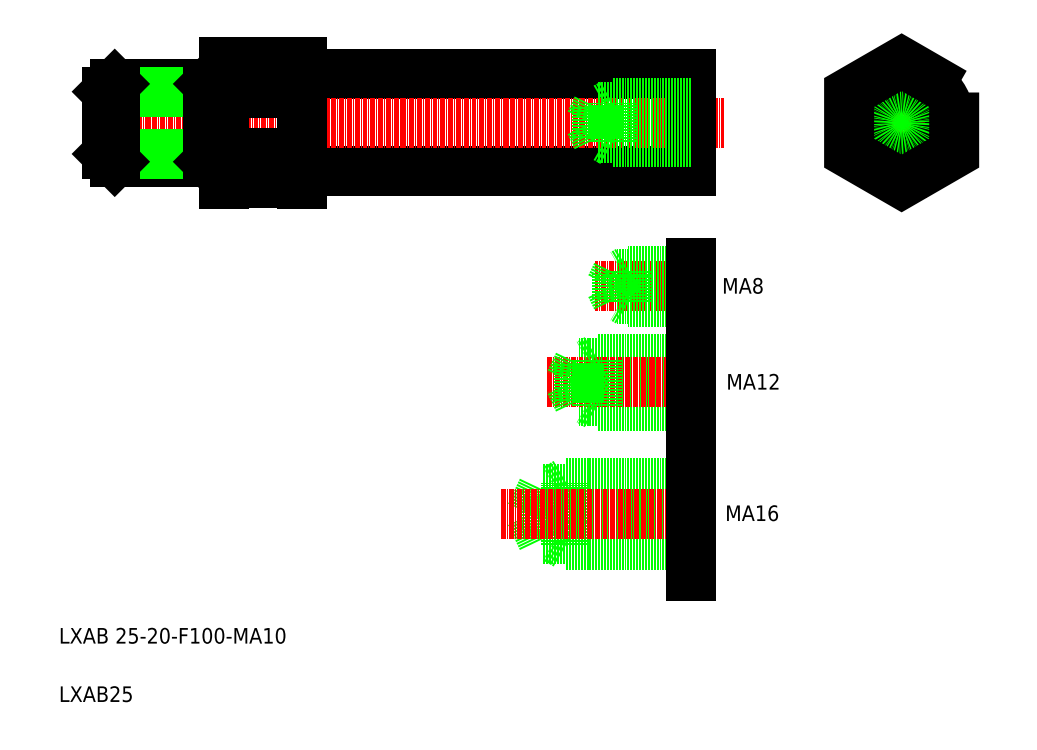
<metadata>
{"format":"dxf","ext":"dxf","renderer":"ezdxf+matplotlib","layout":"modelspace","background":"white","min_lineweight":24,"dpi":150}
</metadata>
<code>
0
SECTION
2
ENTITIES
0
LINE
8
CENTER
10
121.1
20
176.1
30
0
11
92.33
21
176.1
31
0
0
LINE
8
0
10
17.08
20
230.6
30
0
11
116.9
21
230.6
31
0
0
LINE
8
0
10
116.9
20
205.6
30
0
11
17.08
21
205.6
31
0
0
LINE
8
0
10
116.9
20
109.6
30
0
11
84.88
21
109.6
31
0
0
LINE
8
0
10
116.9
20
111.2
30
0
11
78.88
21
111.2
31
0
0
LINE
8
0
10
116.9
20
125.6
30
0
11
84.88
21
125.6
31
0
0
LINE
8
0
10
116.9
20
124
30
0
11
78.88
21
124
31
0
0
LINE
8
CENTER
10
-39.44
20
218.1
30
0
11
125.5
21
218.1
31
0
0
LINE
8
0
10
16.88
20
233.7
30
0
11
16.88
21
202.5
31
0
0
LINE
8
0
10
-3.124
20
233.7
30
0
11
-3.124
21
202.5
31
0
0
LINE
8
0
10
-31.12
20
228.1
30
0
11
-7.124
21
228.1
31
0
0
LINE
8
0
10
-31.12
20
208.1
30
0
11
-7.124
21
208.1
31
0
0
LINE
8
0
10
-33.12
20
226.1
30
0
11
-5.124
21
226.1
31
0
0
LINE
8
0
10
-33.12
20
210.1
30
0
11
-5.124
21
210.1
31
0
0
LINE
8
0
10
-33.12
20
226.1
30
0
11
-31.12
21
228.1
31
0
0
LINE
8
0
10
-31.12
20
208.1
30
0
11
-33.12
21
210.1
31
0
0
LINE
8
0
10
-33.12
20
226.1
30
0
11
-33.12
21
210.1
31
0
0
LINE
8
0
10
-31.12
20
228.1
30
0
11
-31.12
21
208.1
31
0
0
LINE
8
0
10
-5.124
20
210.1
30
0
11
-5.124
21
226.1
31
0
0
LINE
8
0
10
-7.124
20
208.1
30
0
11
-7.124
21
228.1
31
0
0
LINE
8
0
10
-5.124
20
210.1
30
0
11
-7.124
21
208.1
31
0
0
LINE
8
0
10
-5.124
20
210.1
30
0
11
-3.124
21
210.1
31
0
0
LINE
8
0
10
-7.124
20
228.1
30
0
11
-5.124
21
226.1
31
0
0
LINE
8
0
10
-5.124
20
226.1
30
0
11
-3.124
21
226.1
31
0
0
LINE
8
0
10
84.88
20
109.6
30
0
11
84.88
21
125.6
31
0
0
LINE
8
0
10
78.79
20
111.1
30
0
11
78.79
21
123.9
31
0
0
LINE
8
0
10
78.79
20
111.1
30
0
11
75.74
21
117.5
31
0
0
ARC
8
0
10
17.08
20
205.4
30
0
40
0.2
50
90
51
180
0
LINE
8
0
10
84.88
20
109.6
30
0
11
82.1
21
111.2
31
0
0
LINE
8
0
10
78.79
20
123.9
30
0
11
75.74
21
117.5
31
0
0
LINE
8
0
10
84.88
20
125.6
30
0
11
82.1
21
124
31
0
0
ARC
8
0
10
17.08
20
230.8
30
0
40
0.2
50
180
51
270
0
LINE
8
0
10
28.28
20
230.6
30
0
11
28.28
21
230.6
31
0
0
LINE
8
CENTER
10
151.8
20
218.1
30
0
11
190.4
21
218.1
31
0
0
LINE
8
CENTER
10
171.1
20
237.4
30
0
11
171.1
21
198.8
31
0
0
LINE
8
0
10
116.9
20
230.6
30
0
11
116.9
21
205.6
31
0
0
CIRCLE
8
0
10
171.1
20
218.1
30
0
40
12.5
0
LINE
8
0
10
116.9
20
179.3
30
0
11
97.88
21
179.3
31
0
0
LINE
8
0
10
116.9
20
172.9
30
0
11
97.88
21
172.9
31
0
0
LINE
8
0
10
116.9
20
180.1
30
0
11
100.9
21
180.1
31
0
0
LINE
8
0
10
116.9
20
172.1
30
0
11
100.9
21
172.1
31
0
0
LINE
8
0
10
100.9
20
172.1
30
0
11
99.49
21
172.9
31
0
0
LINE
8
0
10
100.9
20
172.1
30
0
11
100.9
21
180.1
31
0
0
LINE
8
0
10
97.88
20
172.9
30
0
11
97.88
21
179.3
31
0
0
LINE
8
0
10
97.88
20
179.3
30
0
11
96.35
21
176.1
31
0
0
LINE
8
0
10
97.88
20
172.9
30
0
11
96.35
21
176.1
31
0
0
LINE
8
0
10
100.9
20
180.1
30
0
11
99.49
21
179.3
31
0
0
LINE
8
0
10
116.9
20
182.1
30
0
11
116.9
21
170.1
31
0
0
TEXT
8
0
10
124.9
20
174.2
30
0
40
4
1
MA8
0
LINE
8
0
10
94.48
20
230.6
30
0
11
94.48
21
230.6
31
0
0
LINE
8
0
10
116.9
20
145.4
30
0
11
92.88
21
145.4
31
0
0
LINE
8
0
10
116.9
20
157.4
30
0
11
92.88
21
157.4
31
0
0
LINE
8
0
10
116.9
20
146.6
30
0
11
88.08
21
146.6
31
0
0
LINE
8
0
10
116.9
20
156.2
30
0
11
88.08
21
156.2
31
0
0
LINE
8
CENTER
10
80.08
20
151.4
30
0
11
122.2
21
151.4
31
0
0
LINE
8
CENTER
10
68.23
20
117.7
30
0
11
121.9
21
117.7
31
0
0
LINE
8
0
10
88.08
20
146.6
30
0
11
85.79
21
151.4
31
0
0
LINE
8
0
10
88.08
20
146.6
30
0
11
88.08
21
156.2
31
0
0
LINE
8
0
10
92.88
20
145.4
30
0
11
92.88
21
157.4
31
0
0
LINE
8
0
10
92.88
20
145.4
30
0
11
90.8
21
146.6
31
0
0
LINE
8
0
10
88.08
20
156.2
30
0
11
85.79
21
151.4
31
0
0
LINE
8
0
10
92.88
20
157.4
30
0
11
90.8
21
156.2
31
0
0
LINE
8
0
10
116.9
20
161.4
30
0
11
116.9
21
141.4
31
0
0
TEXT
8
0
10
126
20
149.5
30
0
40
4
1
MA12
0
LINE
8
0
10
116.9
20
133.6
30
0
11
116.9
21
101.6
31
0
0
TEXT
8
0
10
125.7
20
115.7
30
0
40
4
1
MA16
0
TEXT
8
0
10
-45.47
20
84.24
30
0
40
4
1
LXAB 25-20-F100-MA10
0
TEXT
8
0
10
-45.47
20
69.24
30
0
40
4
1
LXAB25
0
LINE
8
0
10
96.88
20
223.1
30
0
11
95.14
21
222.1
31
0
0
LINE
8
0
10
96.88
20
213.1
30
0
11
95.14
21
214.1
31
0
0
LINE
8
0
10
96.88
20
213.1
30
0
11
96.88
21
223.1
31
0
0
LINE
8
0
10
116.9
20
213.1
30
0
11
96.88
21
213.1
31
0
0
LINE
8
0
10
116.9
20
223.1
30
0
11
96.88
21
223.1
31
0
0
LINE
8
0
10
92.88
20
214.1
30
0
11
90.97
21
218.1
31
0
0
LINE
8
0
10
92.88
20
222.1
30
0
11
90.97
21
218.1
31
0
0
LINE
8
0
10
92.88
20
214.1
30
0
11
92.88
21
222.1
31
0
0
LINE
8
0
10
116.9
20
214.1
30
0
11
92.88
21
214.1
31
0
0
LINE
8
0
10
116.9
20
222.1
30
0
11
92.88
21
222.1
31
0
0
CIRCLE
8
0
10
171.1
20
218.1
30
0
40
4
0
CIRCLE
8
0
10
171.1
20
218.1
30
0
40
5
0
POLYLINE
8
0
66
     1
10
0
20
0
30
0
70
     1
0
VERTEX
8
0
10
184.6
20
225.9
30
0
0
VERTEX
8
0
10
171.1
20
233.7
30
0
0
VERTEX
8
0
10
157.6
20
225.9
30
0
0
VERTEX
8
0
10
157.6
20
210.3
30
0
0
VERTEX
8
0
10
171.1
20
202.5
30
0
0
VERTEX
8
0
10
184.6
20
210.3
30
0
0
SEQEND
8
0
0
LINE
8
0
10
16.88
20
233.7
30
0
11
-3.124
21
233.7
31
0
0
LINE
8
0
10
16.88
20
202.5
30
0
11
-3.124
21
202.5
31
0
0
LINE
8
0
10
16.88
20
225.9
30
0
11
-3.124
21
225.9
31
0
0
LINE
8
0
10
16.88
20
210.3
30
0
11
-3.124
21
210.3
31
0
0
ENDSEC
0
EOF

</code>
